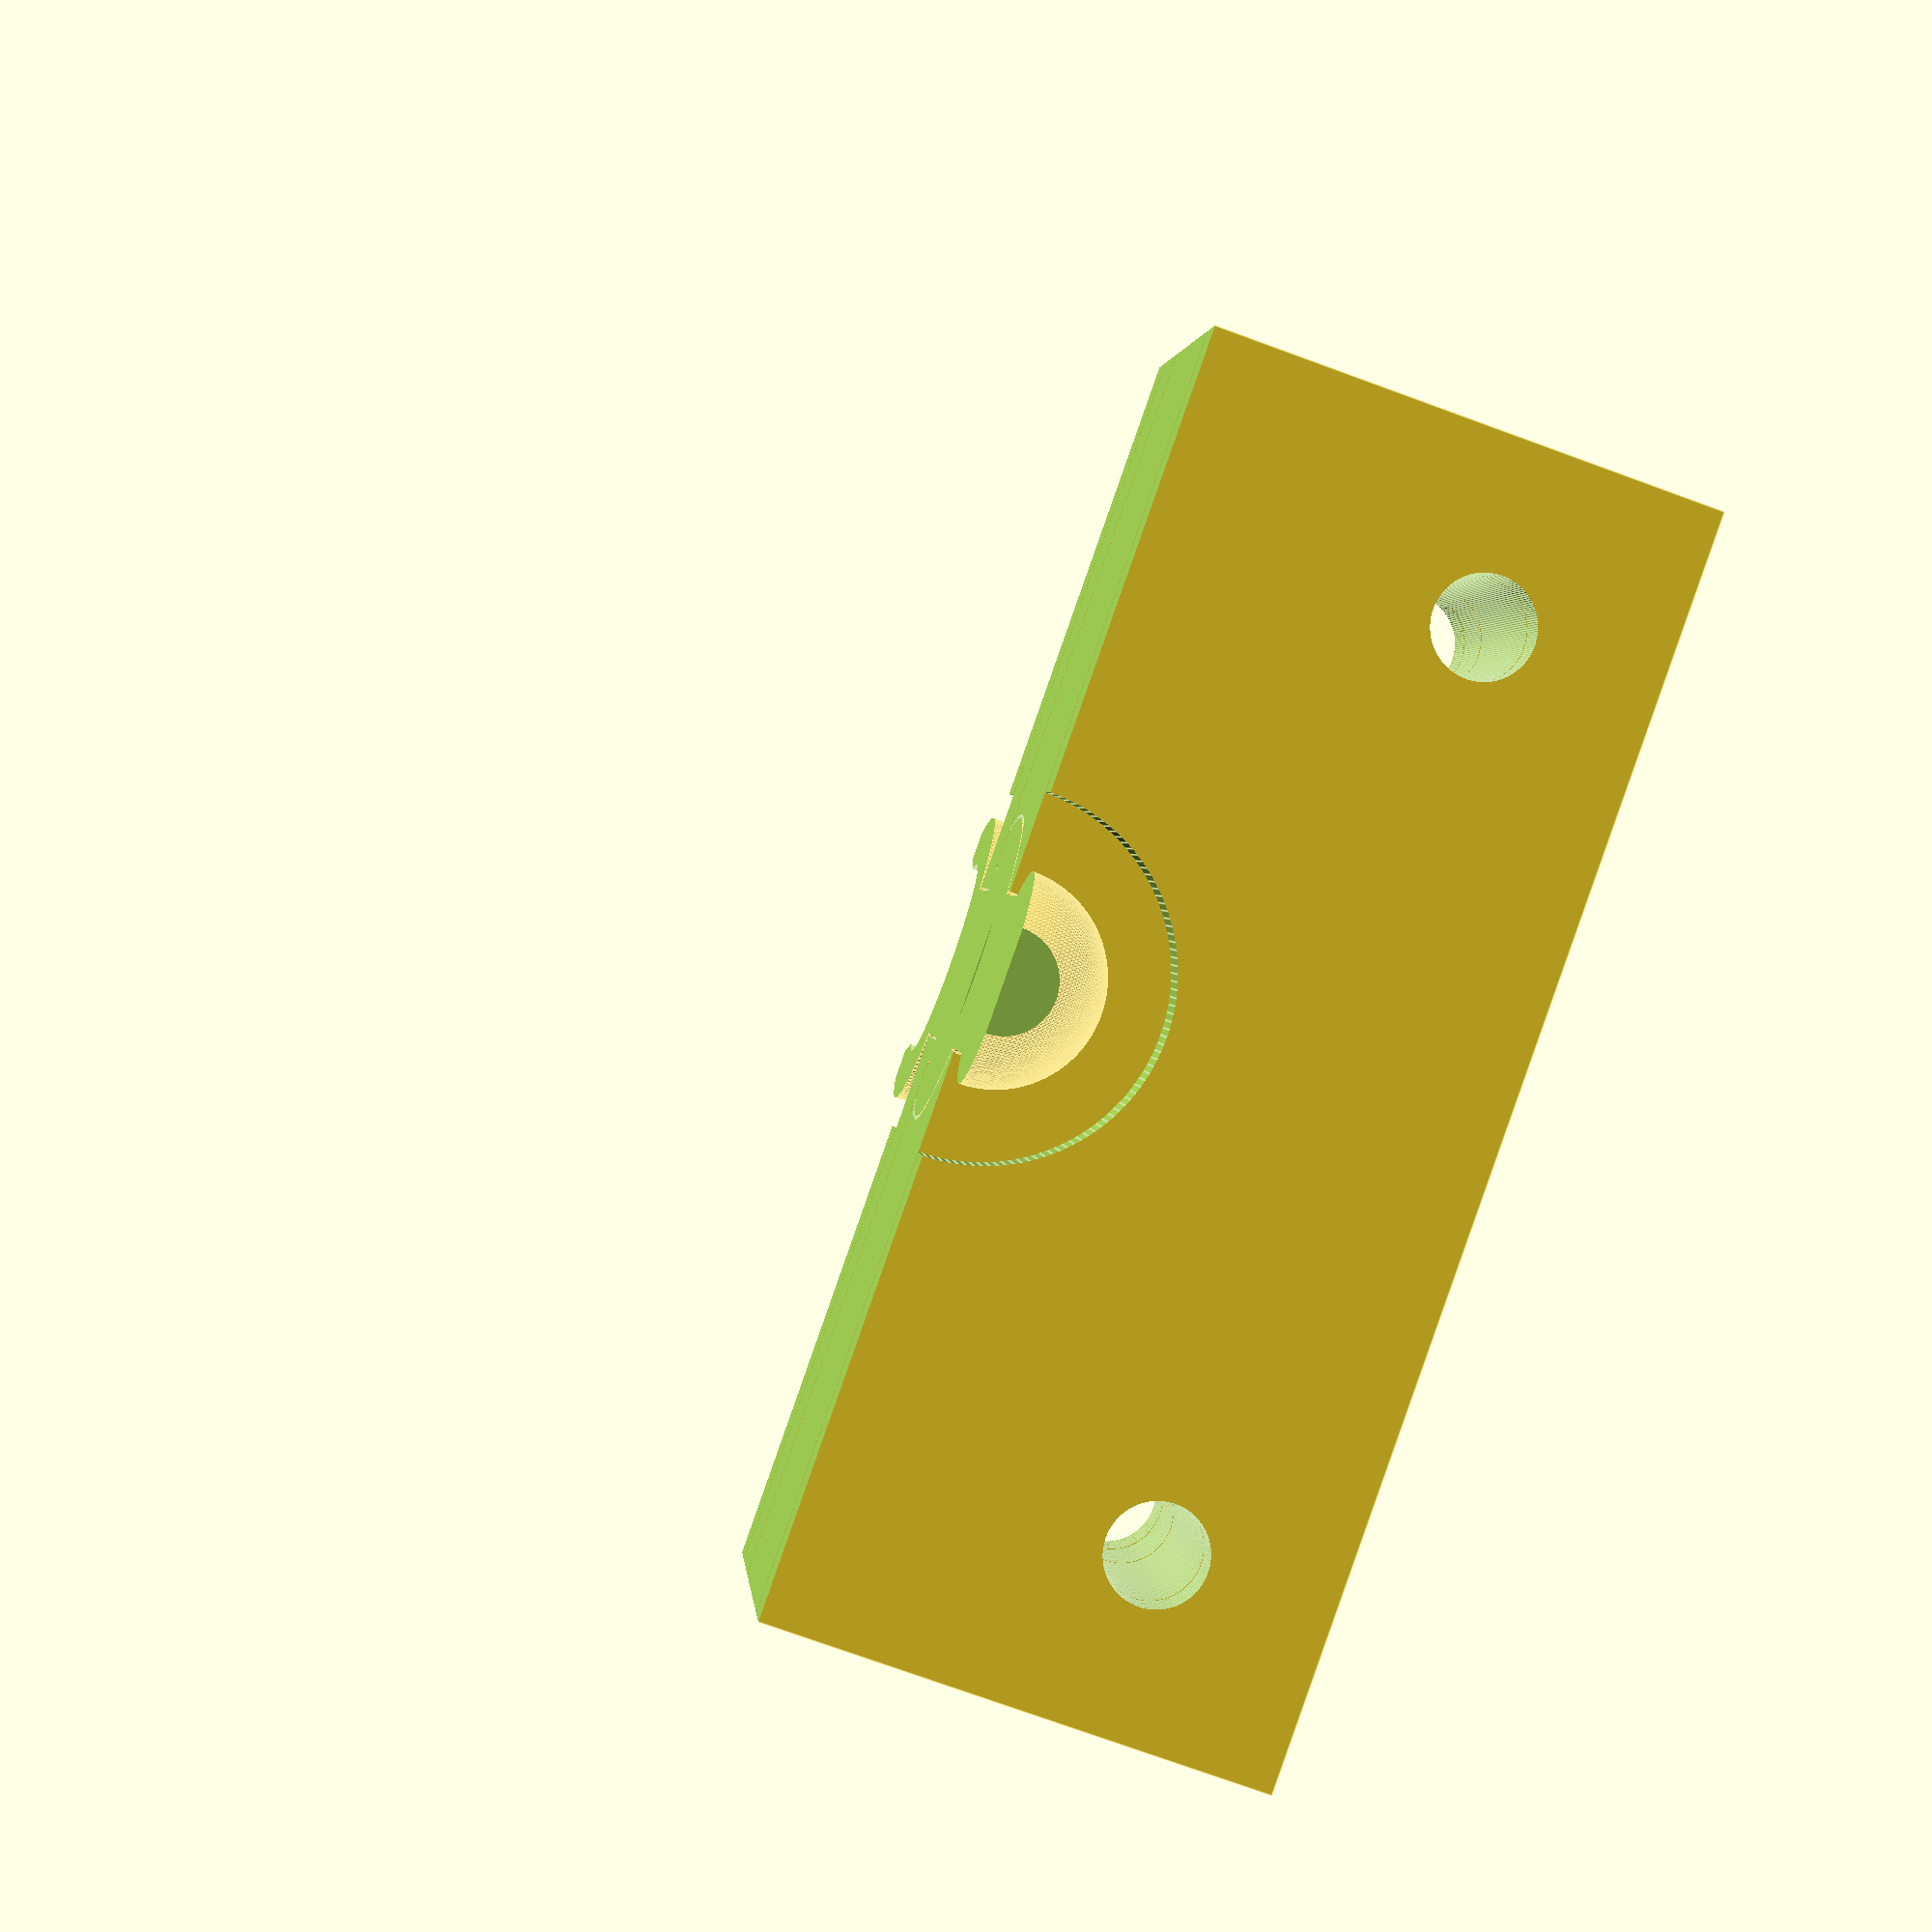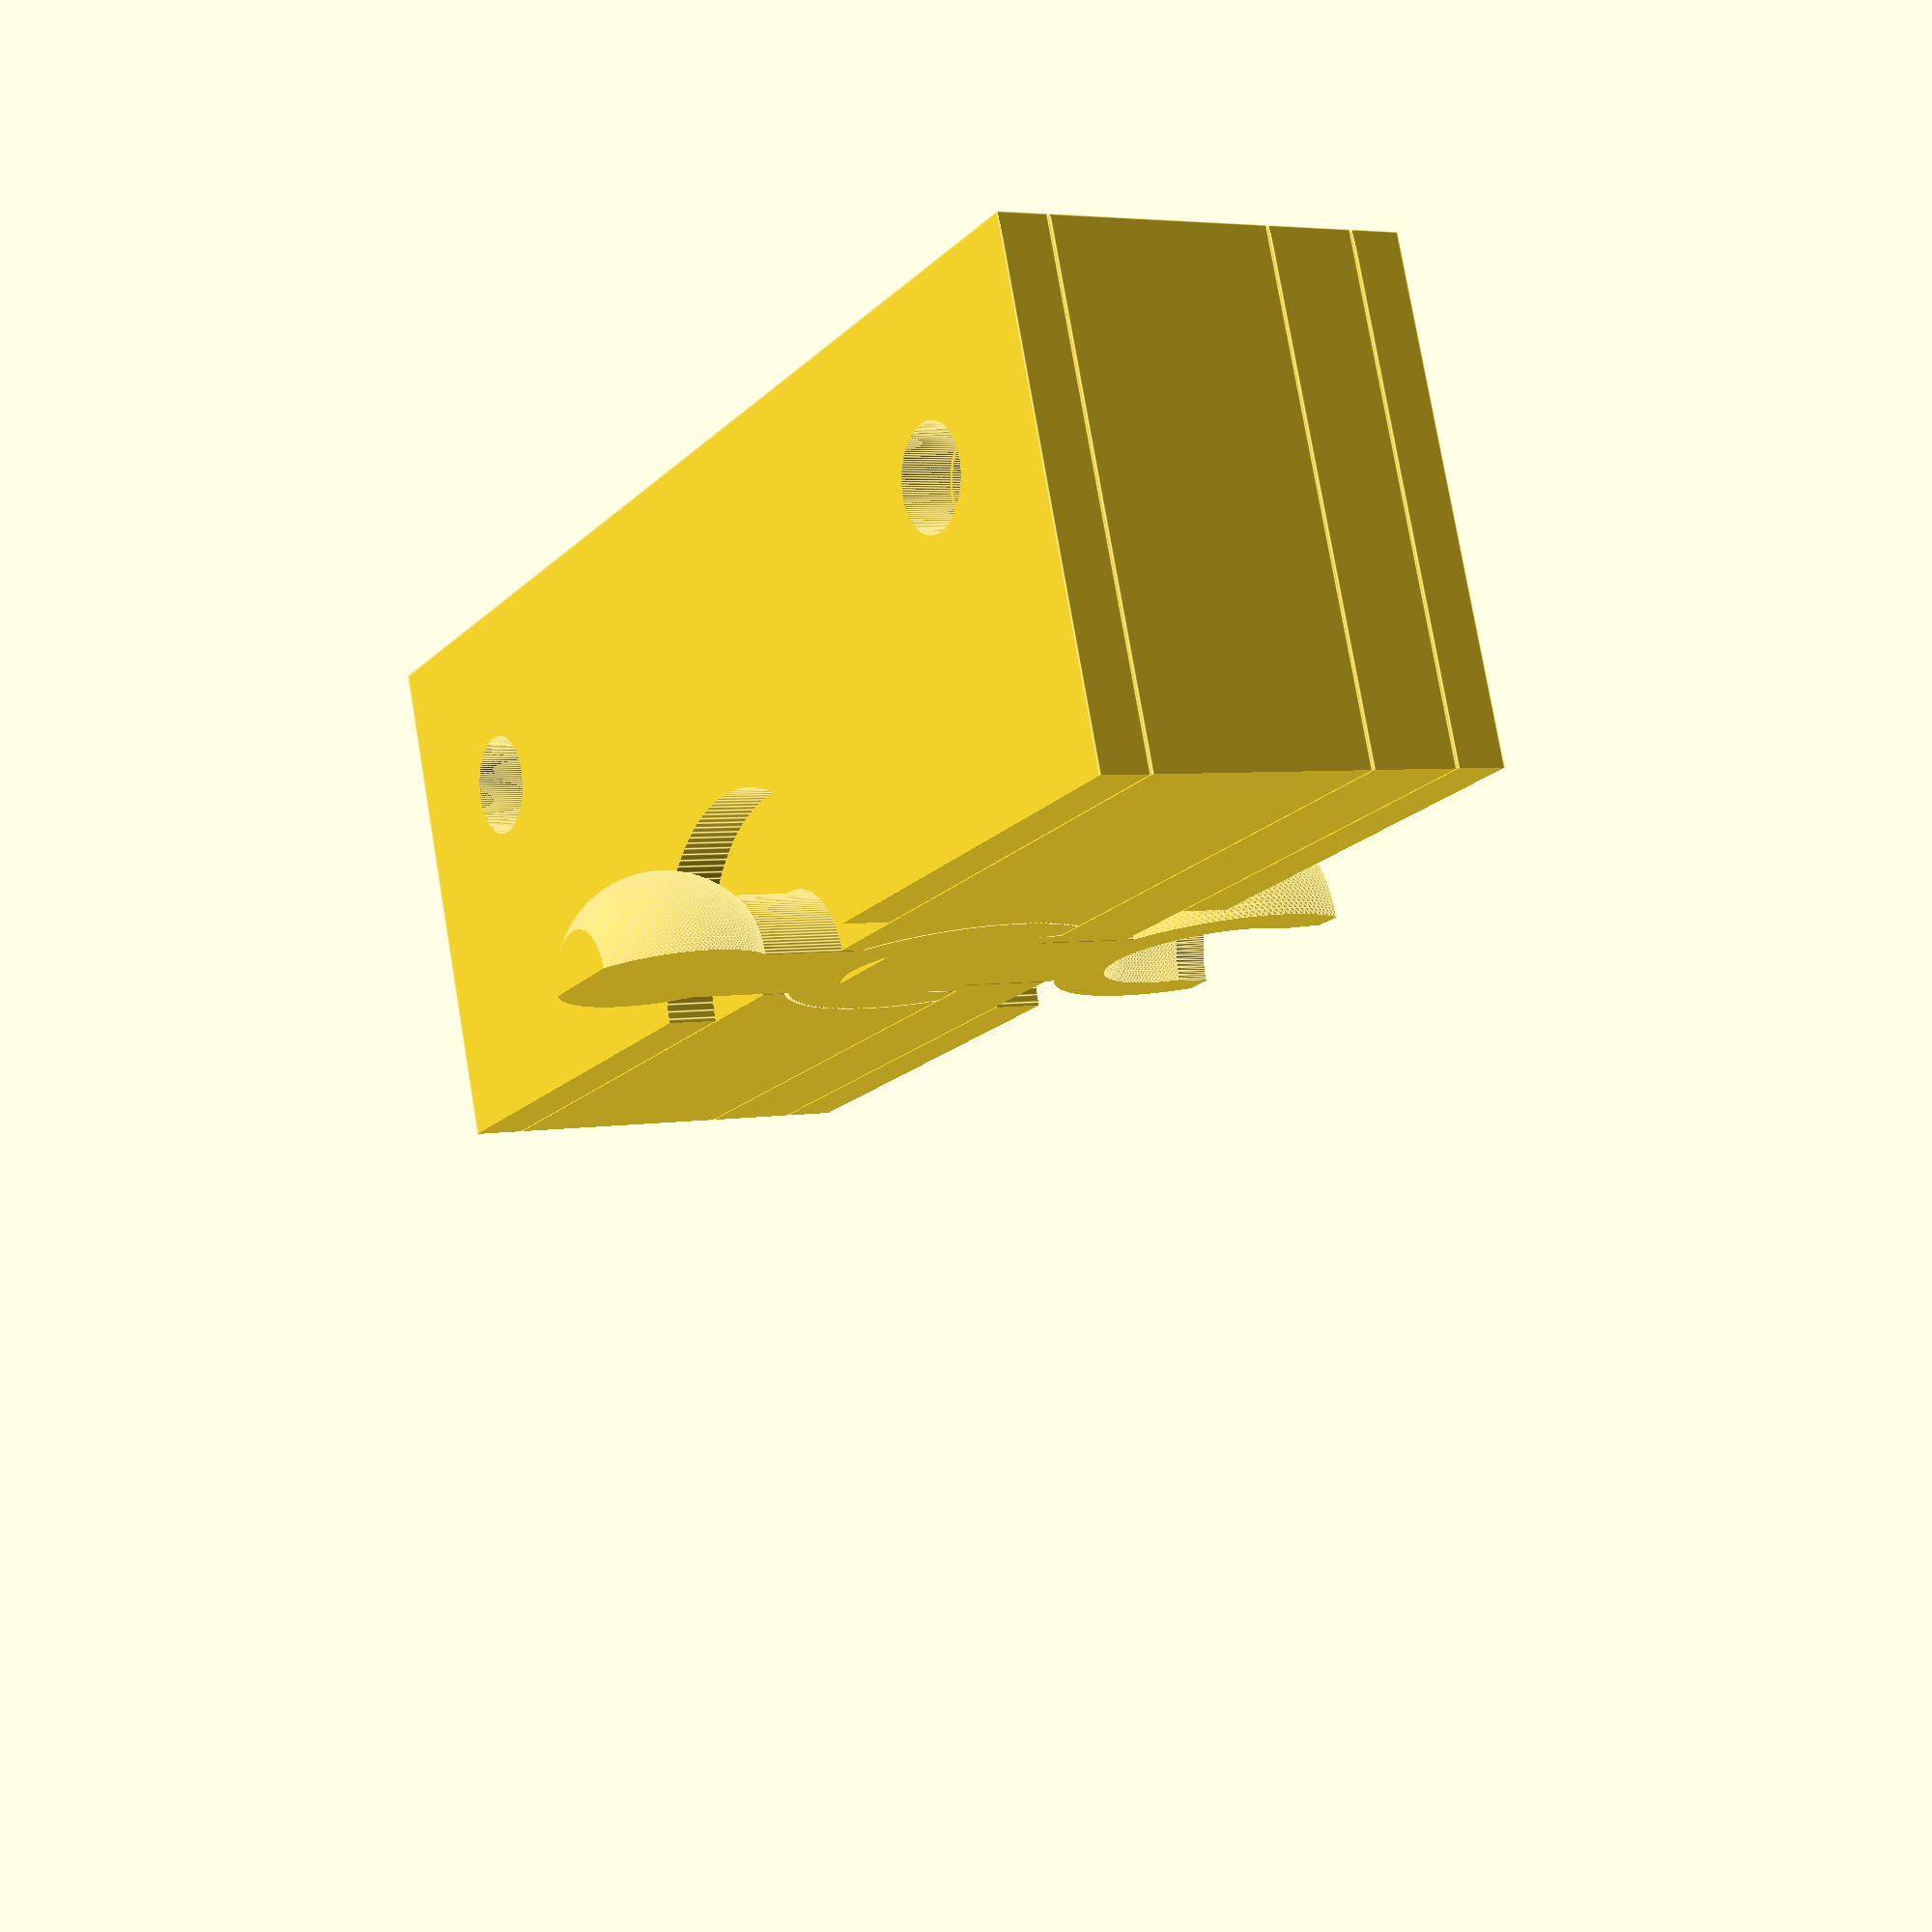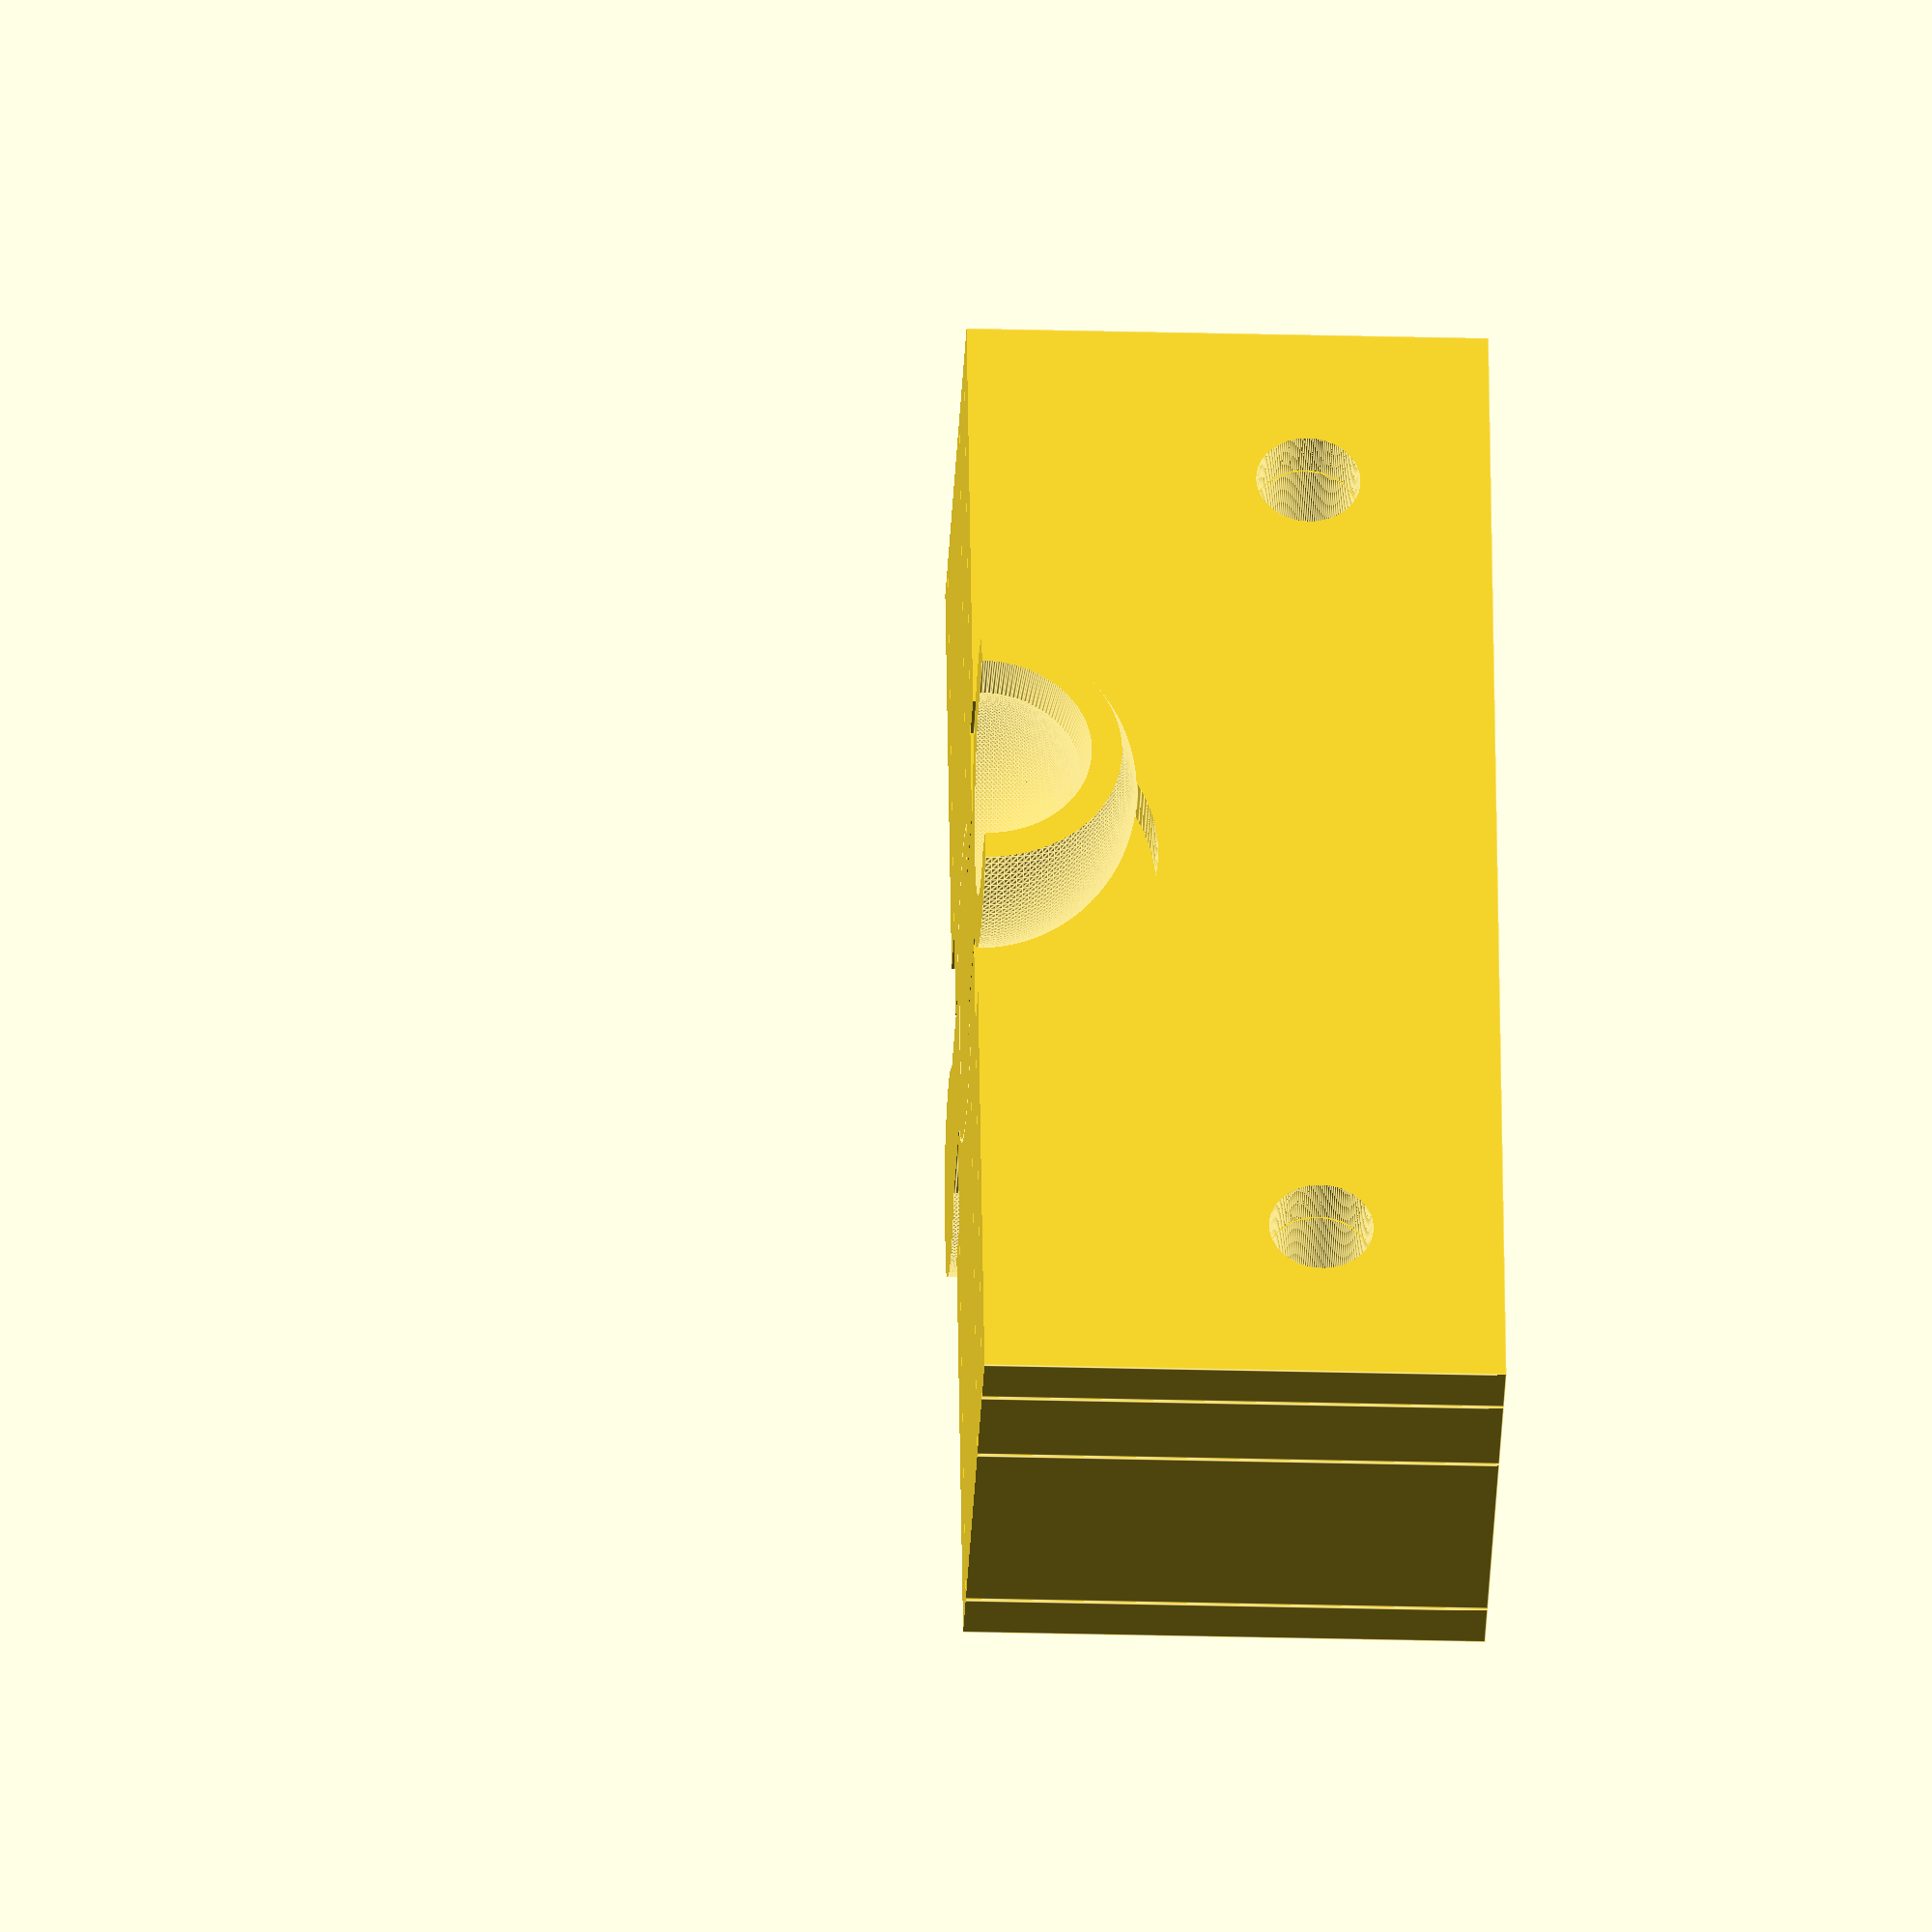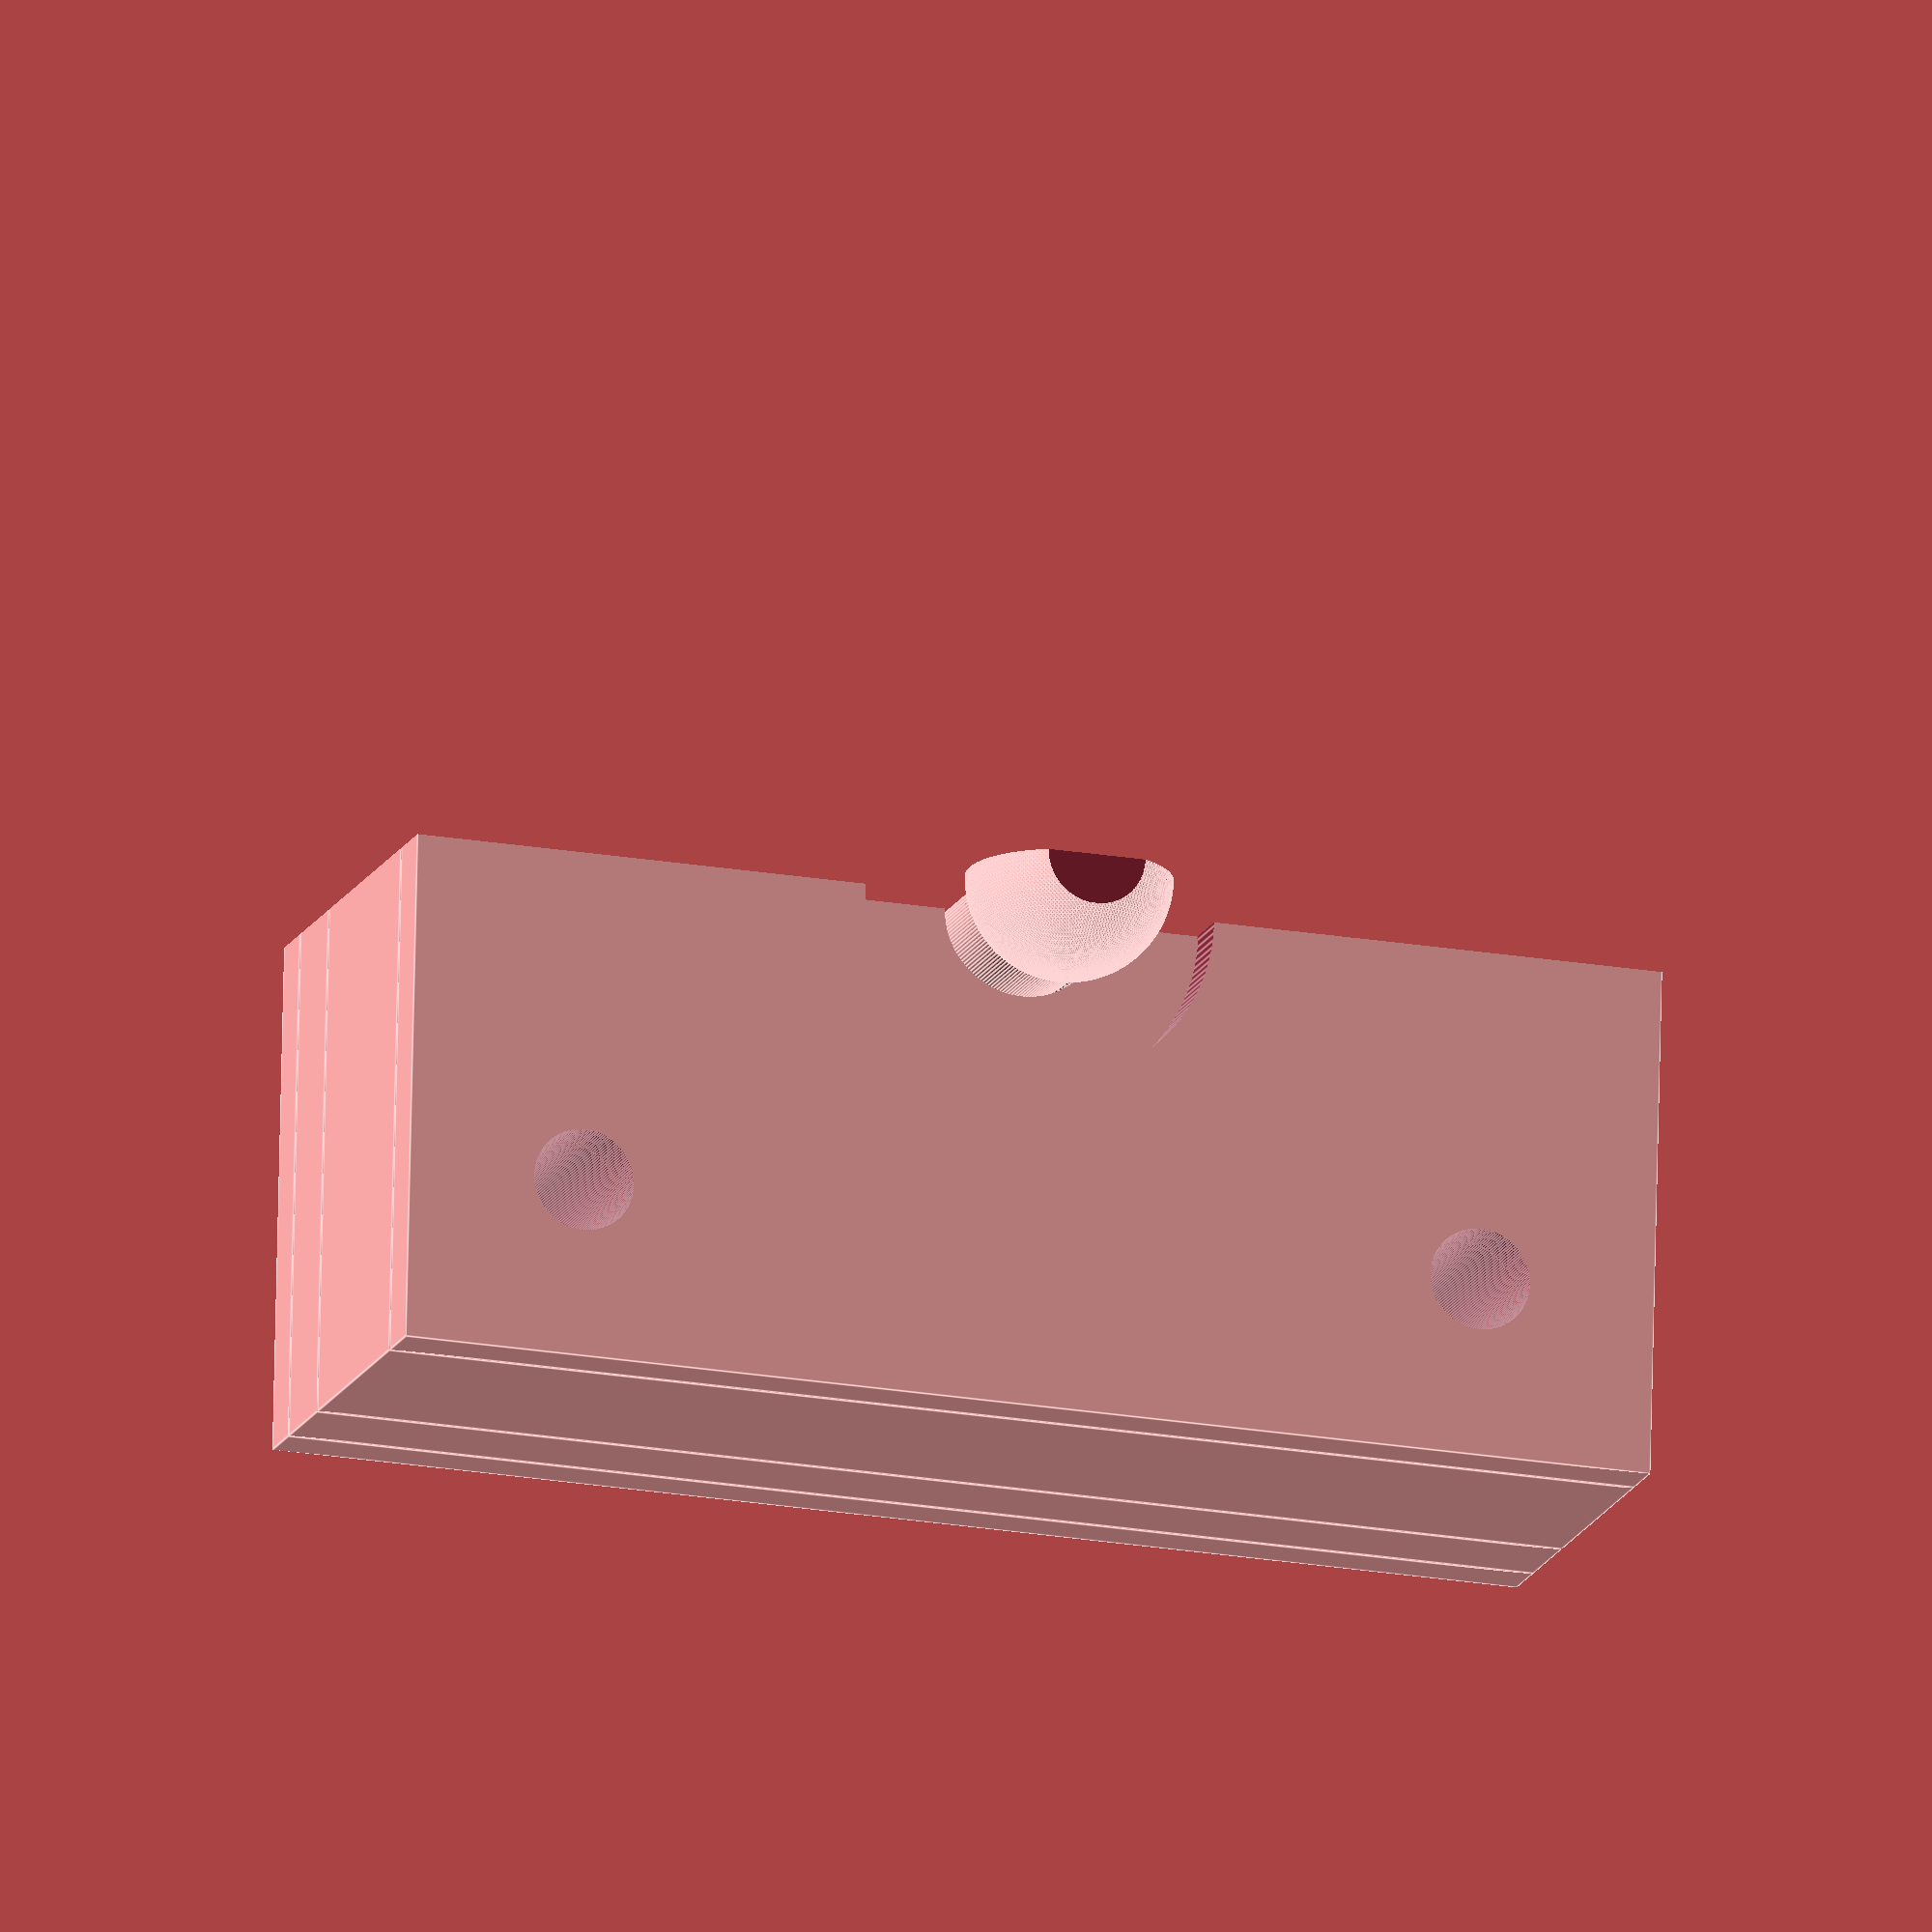
<openscad>
$fn = 150;


thickness = 2;

holderHeight = 8;

linseThickness = 2;
linseRadius = 59.75/2;
holderRadius = linseRadius - 0.24;


connectorBallRadius = 4;
connectorCylinderRadius = 3;
smallConnectorCylinderRadius = 2.0;

    connectorLength = 12;
    wallThickness = 2.0;
    cuttingCubeSide = connectorBallRadius*3;
    outerConnectorBallRadius = connectorBallRadius+wallThickness;
    smallCutOffset = 0.5;
    bigCutOffset = 3.2;
    
    cutStarRadius = 0.5;
    cutWidth = 0.4;
    tentionOffset = 0.002;
cutsOffset = 1.2;




module lense_holder_outline() {

translate([holderRadius + thickness + connectorBallRadius + connectorCylinderRadius, 0, 0])
  sphere(r=connectorBallRadius+wallThickness);
  

difference() {
  union() {
    cylinder(r=holderRadius + thickness, h=holderHeight, center=true);
    translate([(holderRadius + thickness + connectorBallRadius + connectorCylinderRadius)/2, 0, 0])
      rotate([0, 90, 0])
        cylinder(r=connectorCylinderRadius, h=holderRadius + thickness + connectorBallRadius + connectorCylinderRadius, center=true);
  }
  
  // the inner holder ouline
  cylinder(r=holderRadius, h=holderHeight*2, center=true);
  
  //lince outline
  cylinder(r=linseRadius, h=linseThickness, center=true);
  
  
  //cone 
  cylinder(h=holderHeight+0.5,r1=holderRadius-0.4, r2=holderRadius+1, center=true);
}

}

module lense_holder() {
    difference() {
        lense_holder_outline();
    
        translate([holderRadius + thickness + connectorBallRadius + connectorCylinderRadius, 0, 0]) {
  sphere(r=connectorBallRadius);
        
            
            translate([outerConnectorBallRadius/2, 0, 0]) {
        rotate([0,-90,0]) {
          cylinder(r1=connectorBallRadius+0.9,r2=connectorBallRadius-0.5, h=outerConnectorBallRadius, center=true);
        }
      }    
        
  translate([-cutsOffset,0,0]) {    
      scale([-1,1,1])
          cuts();
  }
            }
            
    
          
            
    translate([cuttingCubeSide/2+holderRadius + (thickness+connectorBallRadius)*2 + connectorCylinderRadius-bigCutOffset,0,0])
          cube([cuttingCubeSide, cuttingCubeSide, cuttingCubeSide], center=true);
        }
        

}



    module outer_outline_cutted() {
      // outer outline cutted
      difference() {
        // outer outline  
        union() {
          translate([connectorLength/2, 0, 0]) {
            rotate([0,90,0]) {
              cylinder(r=connectorCylinderRadius, h=connectorLength, center=true);
            }
          }
        
          sphere(r=outerConnectorBallRadius);
    
          translate([connectorLength, 0, 0]) {
            sphere(r=connectorBallRadius+tentionOffset);
          }
        }
      
        translate([-cuttingCubeSide/2-outerConnectorBallRadius+bigCutOffset,0,0])
          cube([cuttingCubeSide, cuttingCubeSide, cuttingCubeSide], center=true);
    
        translate([cuttingCubeSide/2+connectorBallRadius+connectorLength-smallCutOffset,0,0])
          cube([cuttingCubeSide, cuttingCubeSide, cuttingCubeSide], center=true);
      }
        
    }
    
    
module terminal_connector_outline() {
      // outer outline cutted
      difference() {
        // outer outline  
        union() {
          translate([connectorLength/2, 0, 0]) {
            rotate([0,90,0]) {
              cylinder(r=smallConnectorCylinderRadius, h=connectorLength, center=true);
            }
          }
          
          translate([connectorCylinderRadius+connectorLength, 0, 0]) {
            rotate([0,90,0]) {
              difference() {
                 cylinder(r=connectorCylinderRadius, h=connectorLength*0.7, center=true);
                 cylinder(r=connectorCylinderRadius/2, h=connectorLength*3, center=true);
              }
            }
          }
              
          sphere(r=outerConnectorBallRadius);
    

        }
      
        translate([-cuttingCubeSide/2-outerConnectorBallRadius+bigCutOffset,0,0])
          cube([cuttingCubeSide, cuttingCubeSide, cuttingCubeSide], center=true);
    
      }
        
    }
    
    
    module cuts() {
      // round cuts
      cylinder(r=cutStarRadius,h=outerConnectorBallRadius*4, center=true);
    
      rotate([90,0,0])
      cylinder(r=cutStarRadius,h=outerConnectorBallRadius*4, center=true);
    
      // long cuts
      translate([-outerConnectorBallRadius*3/2,0,0])
        cube([outerConnectorBallRadius*3,cutWidth, outerConnectorBallRadius*3], center=true);
    
      rotate([90,0,0]) {
          translate([-outerConnectorBallRadius*3/2,0,0]) {
        cube([outerConnectorBallRadius*3,cutWidth, outerConnectorBallRadius*3], center=true);
        }
      }
        
    }


module connector_element() {
    
    difference() {
      outer_outline_cutted();
      sphere(r=connectorBallRadius);
        
      // enter cone  
      translate([-outerConnectorBallRadius/2, 0, 0]) {
        rotate([0,90,0]) {
          cylinder(r1=connectorBallRadius+0.9,r2=connectorBallRadius-0.5, h=outerConnectorBallRadius, center=true);
        }
      }     

      //translate([cutsOffset,0,0]) {
      //cuts();
      //}

    }

}


module terminal_connector() {
    
    difference() {
      terminal_connector_outline();
      sphere(r=connectorBallRadius);
        
      // enter cone  
      translate([-outerConnectorBallRadius/2, 0, 0]) {
        rotate([0,90,0]) {
          cylinder(r1=connectorBallRadius+0.9,r2=connectorBallRadius-0.5, h=outerConnectorBallRadius, center=true);
        }
      }     

      translate([cutsOffset,0,0]) {
      cuts();
      }

    }

}

module base_holder() {
    translate([connectorLength, 0, 0]) {
            rotate([0,90,0]) {
              cylinder(r=smallConnectorCylinderRadius, h=connectorLength*2, center=true);
            }
          }
          difference() {
          sphere(r=connectorBallRadius+tentionOffset);
          
          
          translate([-cuttingCubeSide/2-connectorBallRadius+smallCutOffset,0,0])
          cube([cuttingCubeSide, cuttingCubeSide, cuttingCubeSide], center=true);
          }
}


//terminal_connector();

//base_holder();


//lense_holder();


helper_length = 50;
helper_width = 40;

helper_height=3.5;
botton_helper_height=9;
holding_panel_height=2;


small_offset=0.1;
bolt_radius = 2;
panel_offset=2.8;

bolt_offset=7;
bolt_y_offset=helper_length/2-bolt_offset;
bolt_z_offset=helper_width/2-bolt_offset;









module bolts() {
  translate([0, bolt_y_offset, bolt_z_offset])
  rotate([0,90,0])
    cylinder(r=bolt_radius, h=helper_height*10, center=true);

translate([0, -bolt_y_offset, bolt_z_offset])
  rotate([0,90,0])
    cylinder(r=bolt_radius, h=helper_height*10, center=true);

translate([0, -bolt_y_offset, -bolt_z_offset])
  rotate([0,90,0])
    cylinder(r=bolt_radius, h=helper_height*10, center=true);

translate([0, bolt_y_offset, -bolt_z_offset])
  rotate([0,90,0])
    cylinder(r=bolt_radius, h=helper_height*10, center=true);  
}


module top_panel() {
    small_visible_offset = 0.1;  
    
   //translate([0, bolt_y_offset, -bolt_z_offset])
  
    
   difference() {
    
   translate([-helper_height/2-small_offset-panel_offset,0,0])
       
     union() {
       
     cube([helper_height, helper_length, helper_width], center=true);   
       
       translate([2,0,0]) {
         rotate([0,90,0])
           cylinder(r1=connectorCylinderRadius+1.2, r2=connectorCylinderRadius+0.75, h=helper_height, center=true);
       }
           
     }
      
     //cilinder   
     rotate([0,90,0])
       cylinder(r=connectorCylinderRadius+small_visible_offset, h=helper_height*10, center=true);  
       
     //sphere
    translate([0, 0, 0]) {
            sphere(r=connectorBallRadius);
     }  
     
    
     bolts();
     
   }
   
   
   
   
}

module top_holoding_panel() {
    
    
    translate([-helper_height-holding_panel_height/2-small_offset*2-panel_offset,0,0]) {
      difference() {
      
        cube([holding_panel_height, helper_length, helper_width], center=true);
        
        
        rotate([0,90,0])
         cylinder(r=outerConnectorBallRadius+1, h=helper_height*10, center=true);  

      bolts();

        
      }
    }   
    
}


module bottom_holoding_panel() {
    
    
    translate([holding_panel_height/2+botton_helper_height+small_offset-panel_offset,0,0]) {
      difference() {
      
        cube([holding_panel_height, helper_length, helper_width], center=true);
        
        
        rotate([0,90,0])
         cylinder(r=outerConnectorBallRadius+1, h=helper_height*10, center=true);  



      bolts();

        
      }
    }   
    
}

module bottom_panel() {
  
  small_visible_offset = 0.15;  
  
  difference() {
    translate([botton_helper_height/2-panel_offset,0,0])
      cube([botton_helper_height, helper_length, helper_width], center=true);
    
    sphere(r=outerConnectorBallRadius+small_visible_offset);
      
      rotate([0,90,0])
       cylinder(r=connectorCylinderRadius+small_visible_offset, h=helper_height*10, center=true);  
      
    bolts();
  }
}

module two_panels() {
  difference() {
    union() {
        
      top_holoding_panel();
      top_panel();

      
      bottom_panel();
        bottom_holoding_panel();
    }
  
    bolts();
  }
}




difference() {
  union() {
    connector_element();

    translate([-connectorLength,0,0])
      connector_element();
      
    two_panels();
  }

  translate([0,0,connectorLength*2])
    cube([connectorLength*6,connectorLength*6,connectorLength*4], center=true);
}



//connector_element();
//top_holoding_panel();


module top_panel_left() {
  difference() {
  top_panel();
    translate([0,0,connectorLength*2])
      cube([connectorLength*6,connectorLength*6,connectorLength*4], center=true);
  }
}

module top_panel_right() {
  intersection() {
  top_panel();
    translate([0,0,connectorLength*2])
      cube([connectorLength*6,connectorLength*6,connectorLength*4], center=true);
  }
}


module bottom_panel_left() {
  difference() {
  bottom_panel();
    translate([0,connectorLength*3,0])
      cube([connectorLength*6,connectorLength*6,connectorLength*4], center=true);
  }
}

module bottom_panel_right() {
  intersection() {
  bottom_panel();
    translate([0,connectorLength*3,0])
      cube([connectorLength*6,connectorLength*6,connectorLength*4], center=true);
  }
}


//top_panel_left();
//top_panel_right();


/*
difference() {
  connector_element();
    translate([0,-25,0]) {
      cube([50,50,50], center=true);
    }
}
*/


</openscad>
<views>
elev=255.3 azim=256.3 roll=110.0 proj=p view=edges
elev=282.2 azim=210.1 roll=350.3 proj=p view=edges
elev=201.7 azim=344.2 roll=92.9 proj=o view=edges
elev=106.2 azim=72.3 roll=358.7 proj=o view=edges
</views>
